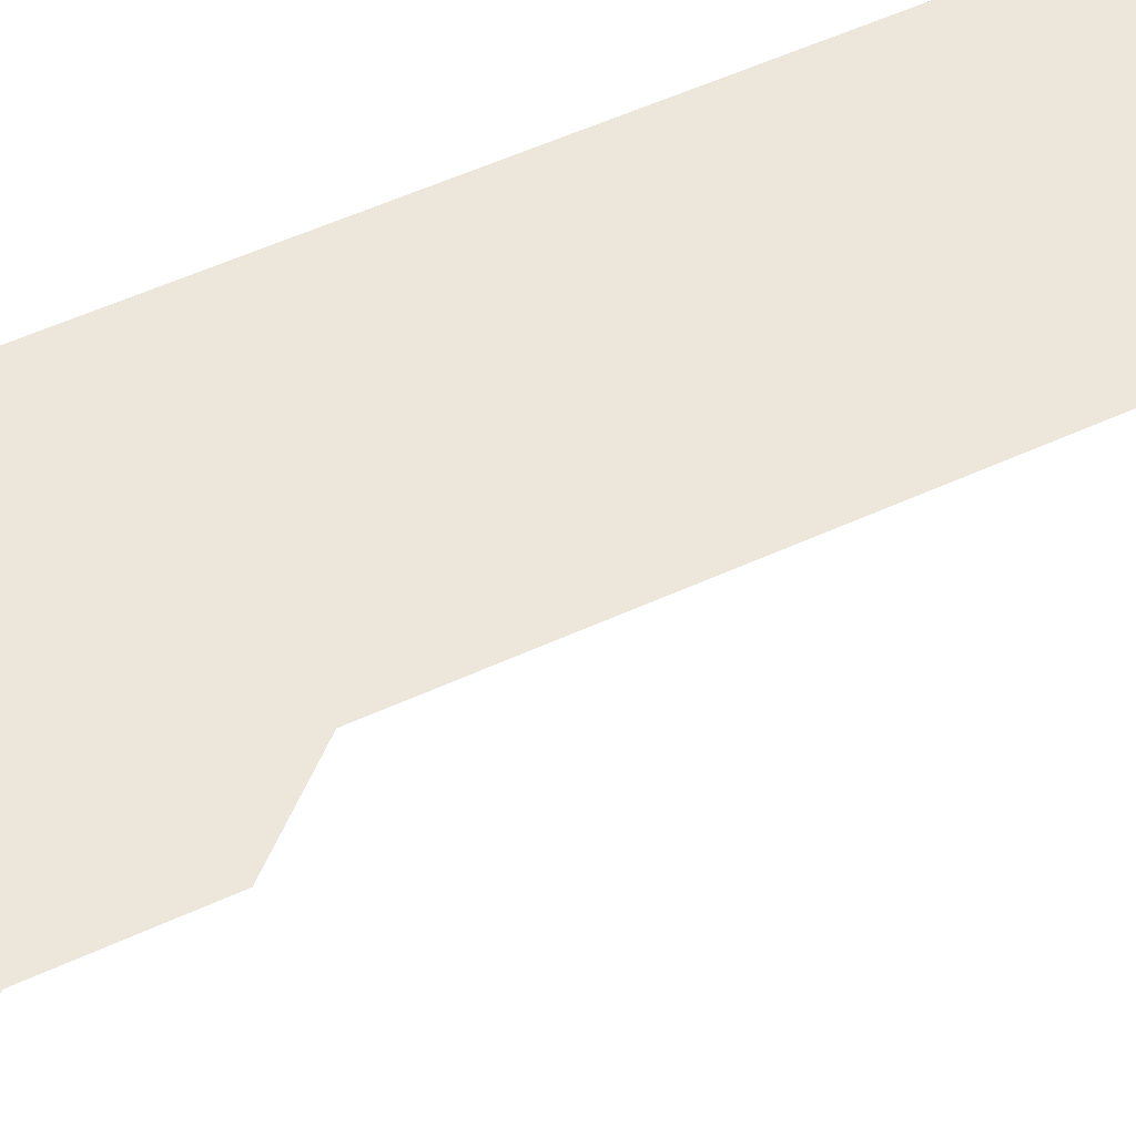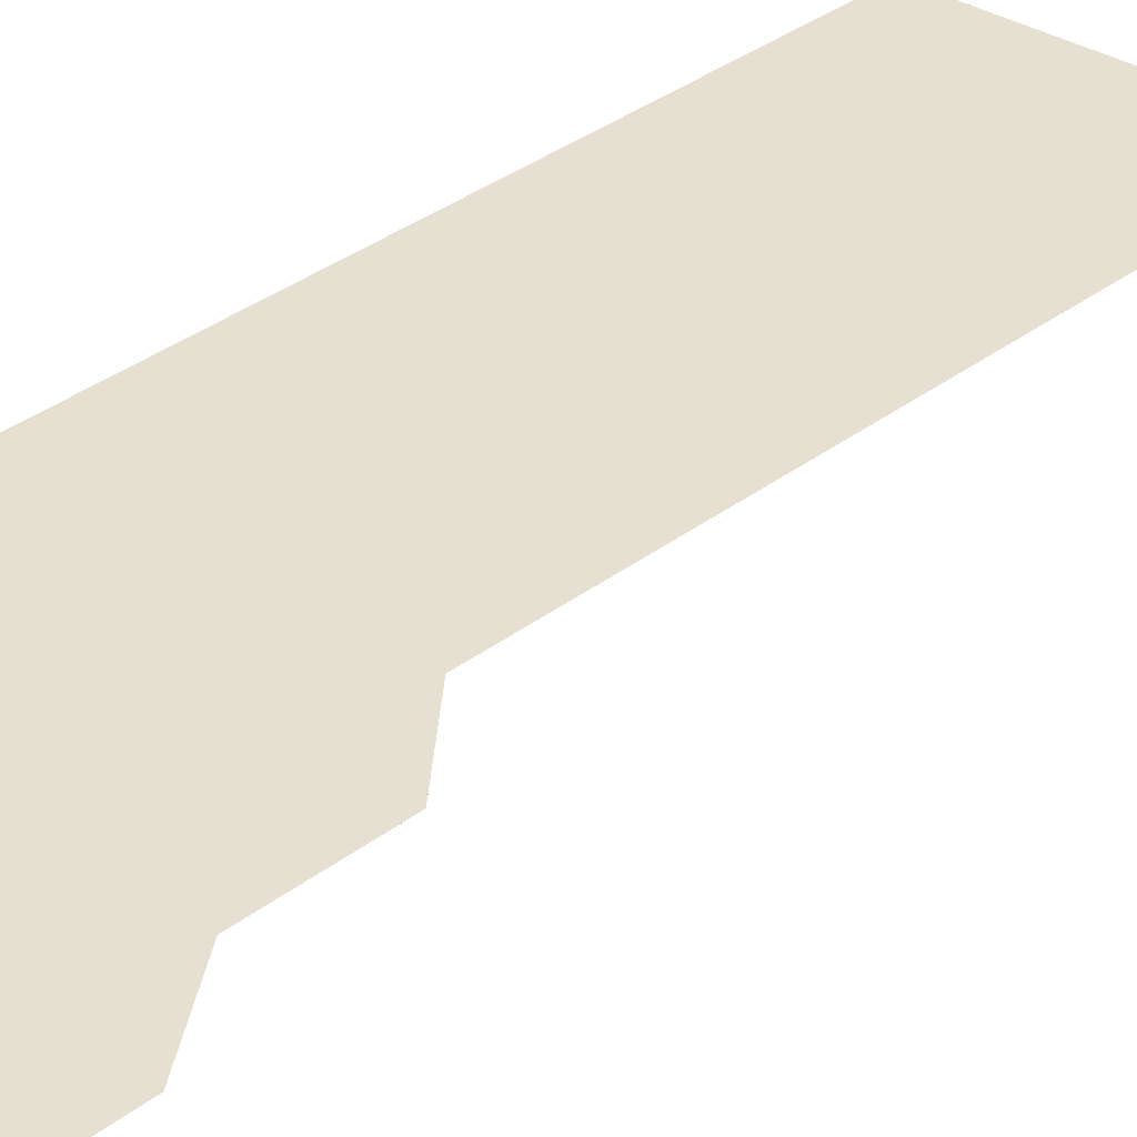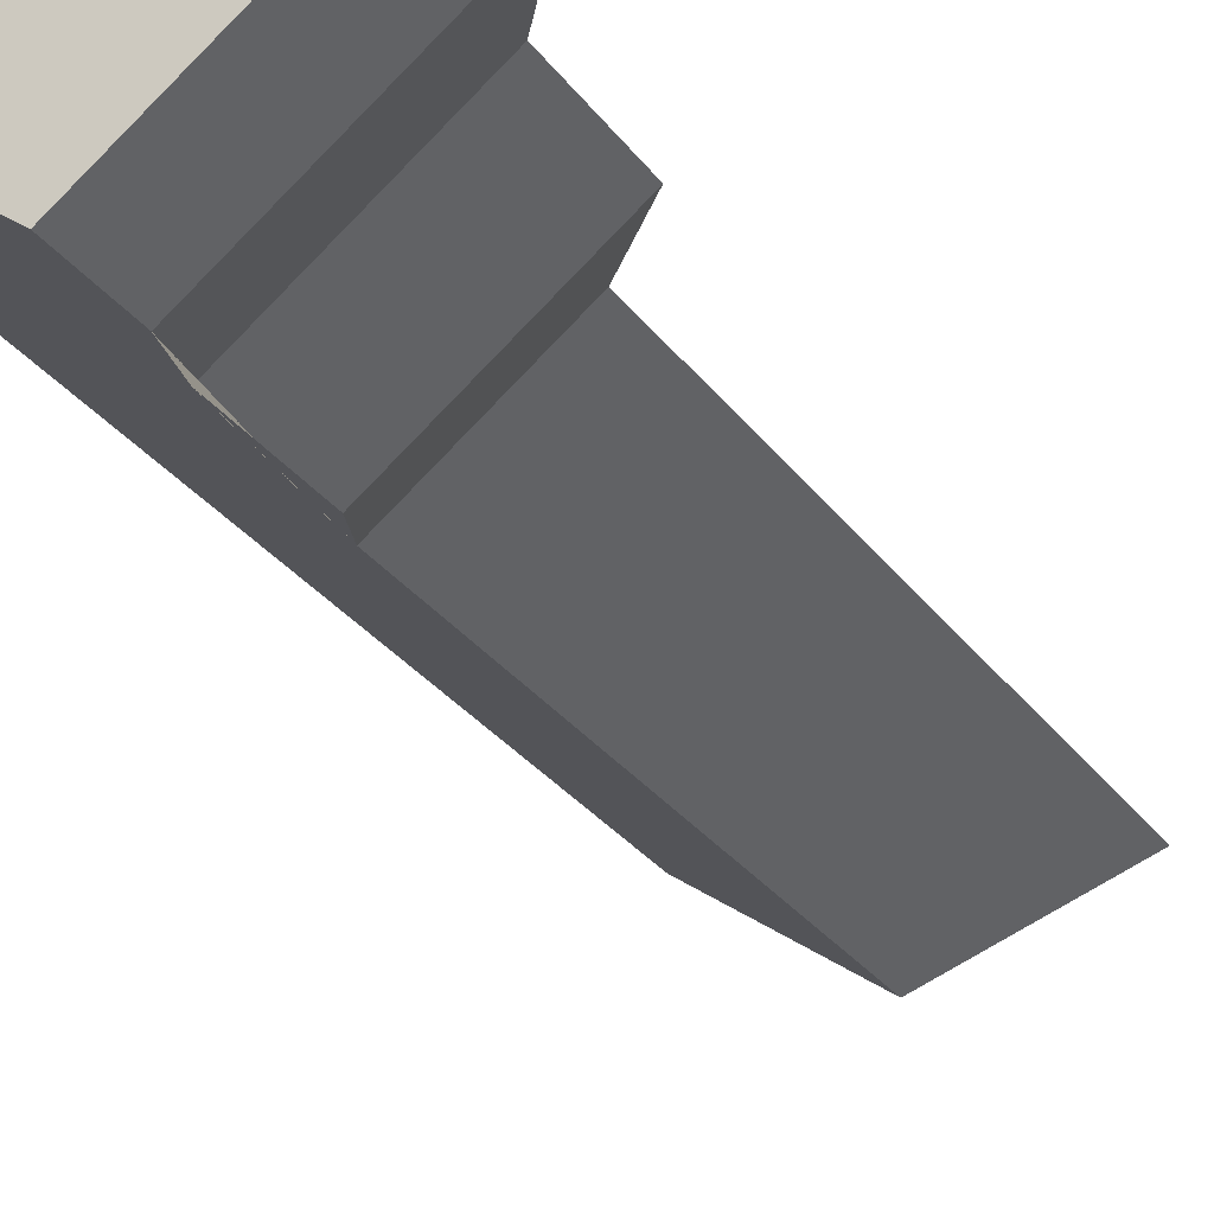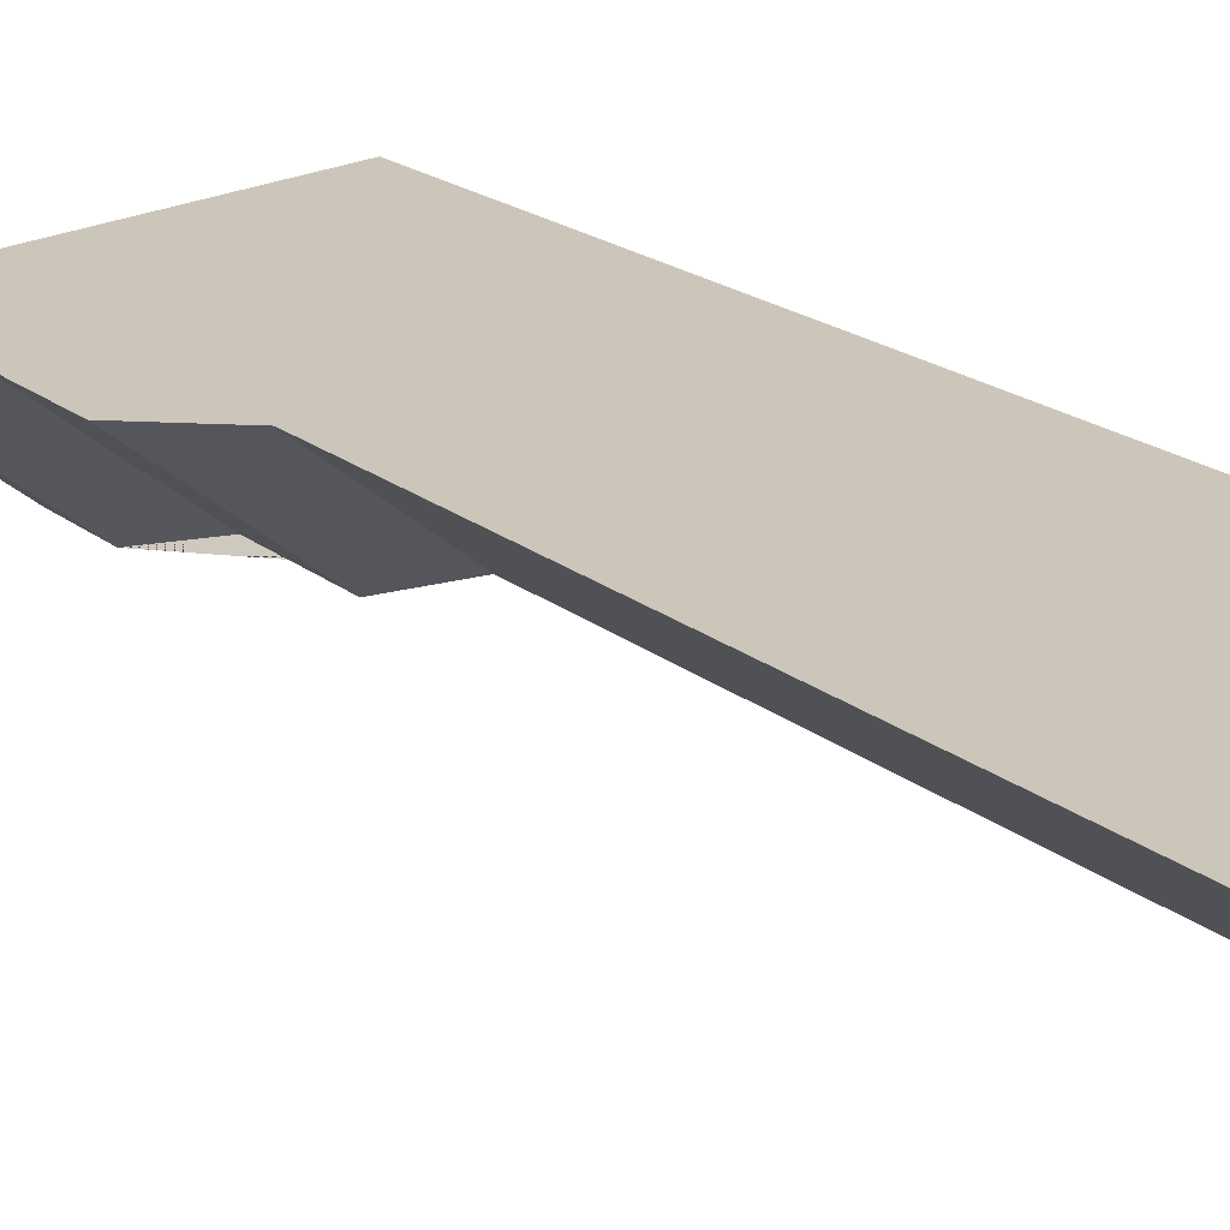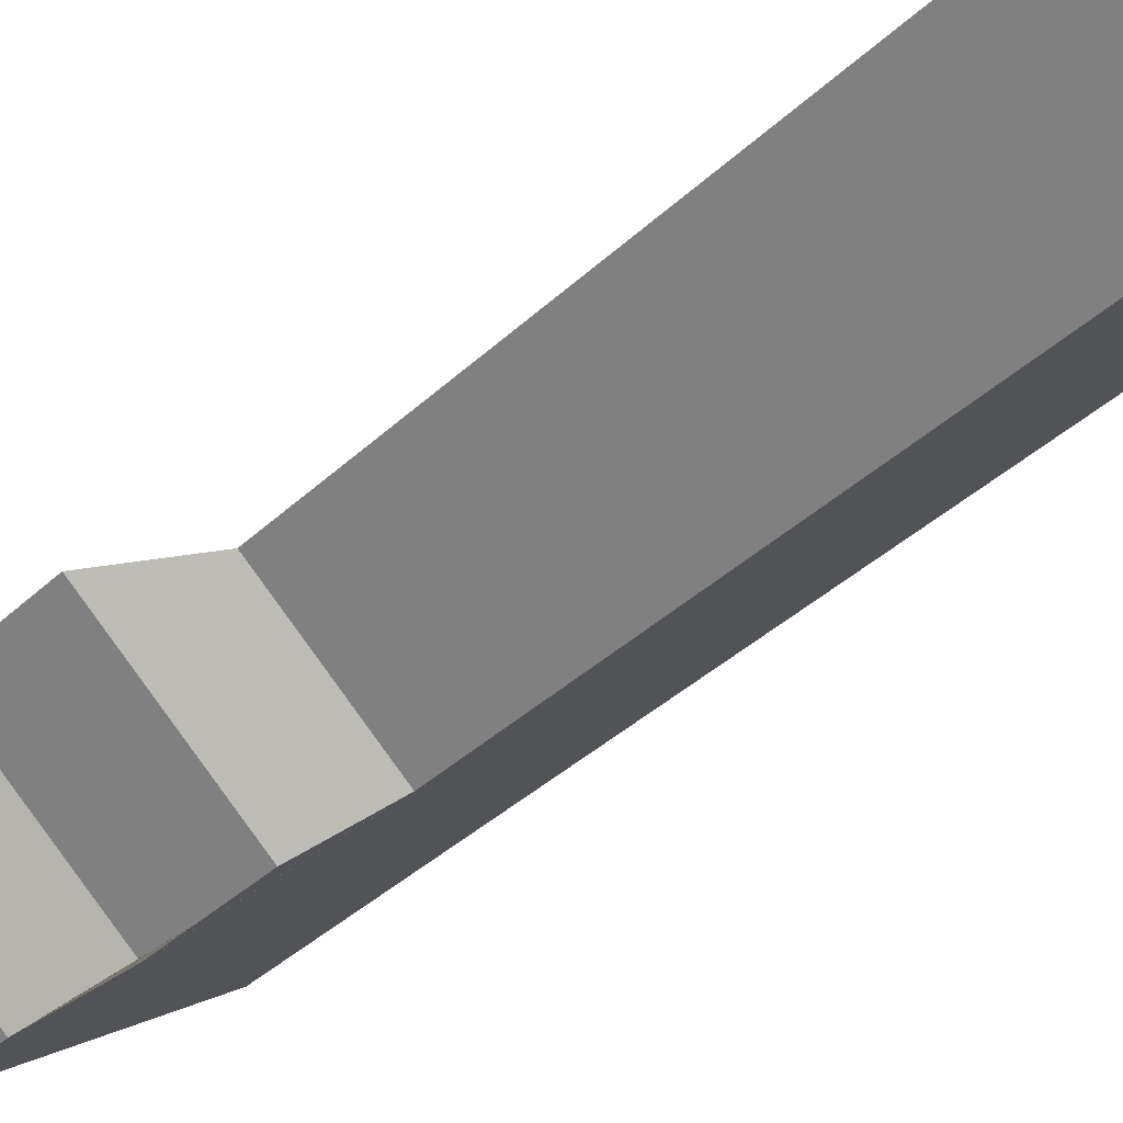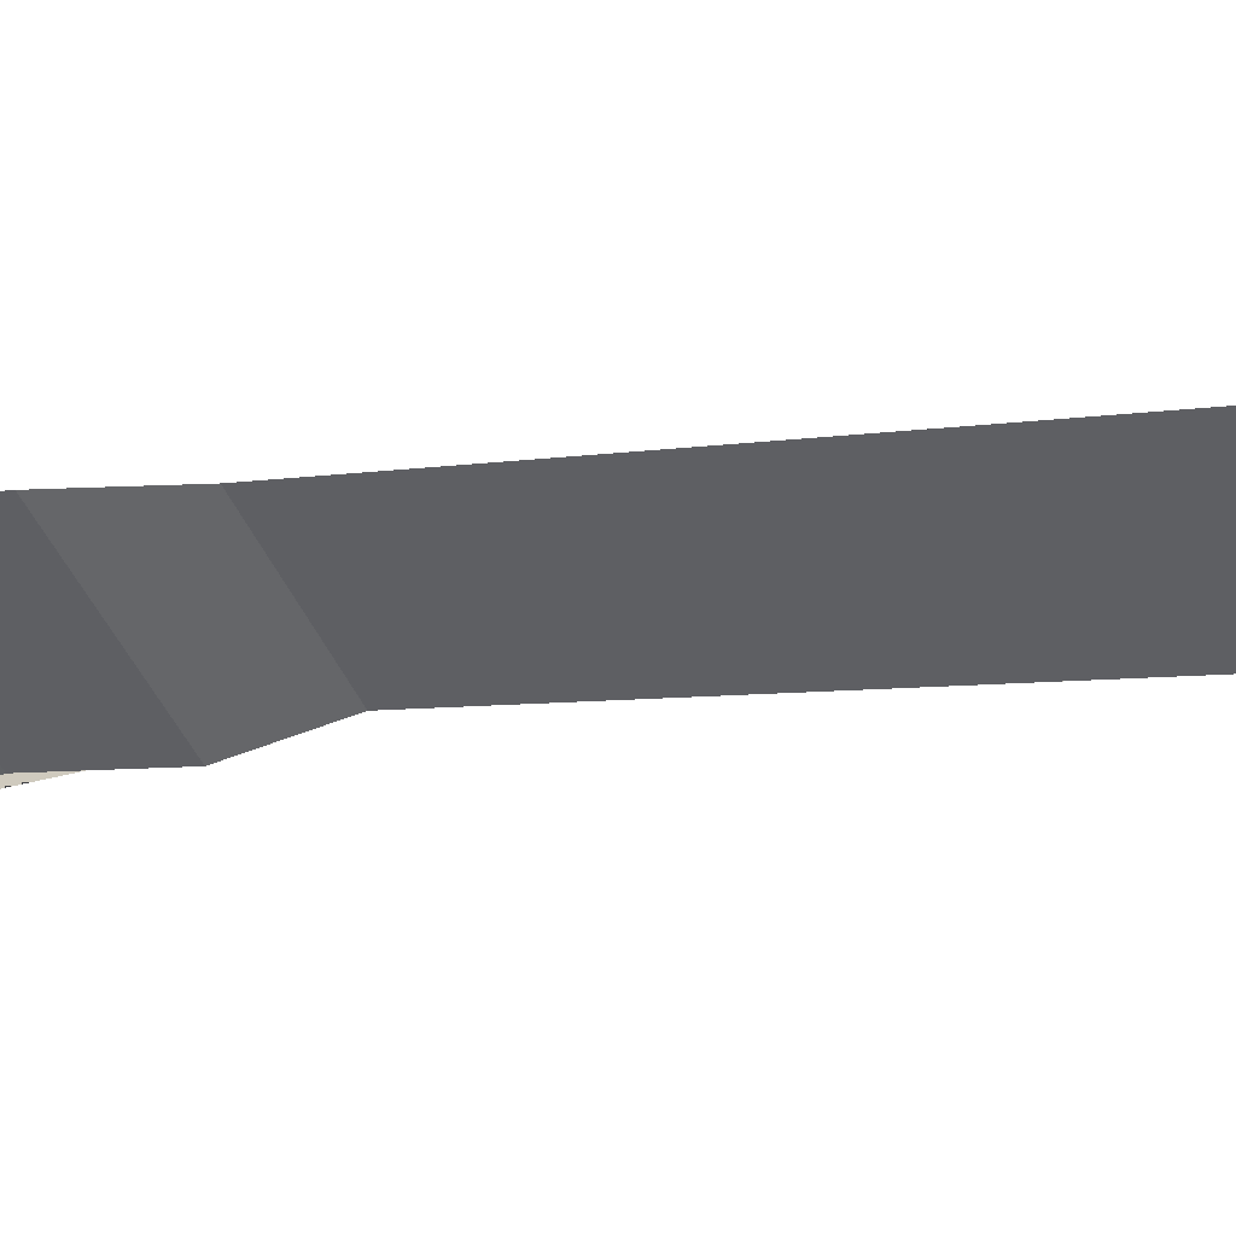
<metadata>
{"format":"obj","ext":"obj","renderer":"f3d","projection":"perspective","resolution":1024,"background":"white","views":[{"elev":50.4,"azim":62.6,"up":"+Z"},{"elev":34.8,"azim":44.5,"up":"+Z"},{"elev":-27.1,"azim":26.5,"up":"+Z"},{"elev":19.9,"azim":145.4,"up":"+Z"},{"elev":-38.1,"azim":138.9,"up":"+Z"},{"elev":-4.4,"azim":120.6,"up":"+Z"}]}
</metadata>
<code>
o Debris17
v -0.04285 -2.003 -0.5803
v -0.03937 -1.508 -0.5775
v -1.343 -2.003 0.4014
v 0.987 -2.003 0.2465
v 0.9919 -1.508 0.2505
v 0.6681 -1.044 0.2761
v -0.2195 -1.044 -0.4365
v 0.6754 -0.3259 0.2818
v -0.2144 -0.3259 -0.4325
v 0.3139 0.09725 0.3096
v 0.3545 4.14 0.3422
v -0.4155 0.09725 -0.276
v -0.391 3.601 -0.2563
v -1.325 3.828 0.4511
f 12 9 7 2 1 3 14 13
f 4 1 2 5
f 1 4 3
f 3 4 5 6 8 10 11 14
f 5 2 7 6
f 6 7 9 8
f 9 12 10 8
f 10 12 13 11
f 13 14 11

</code>
